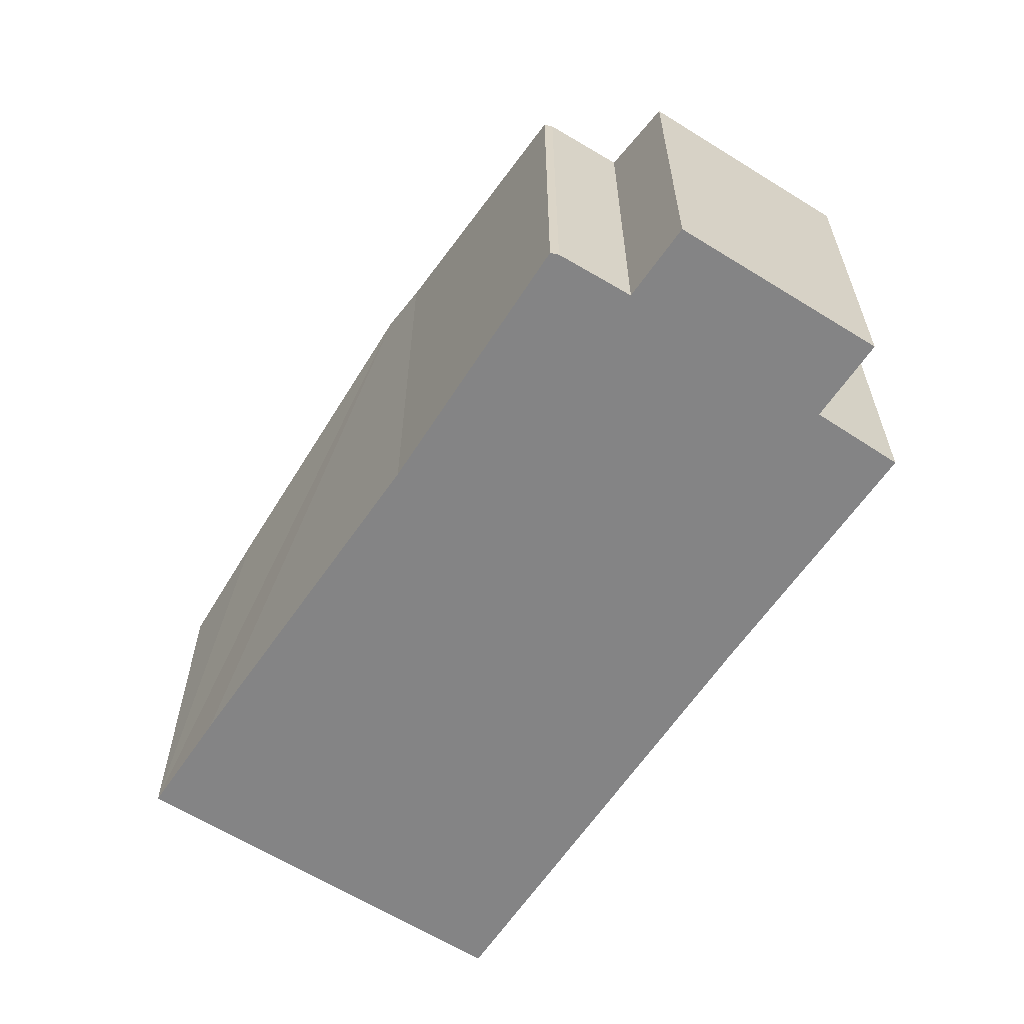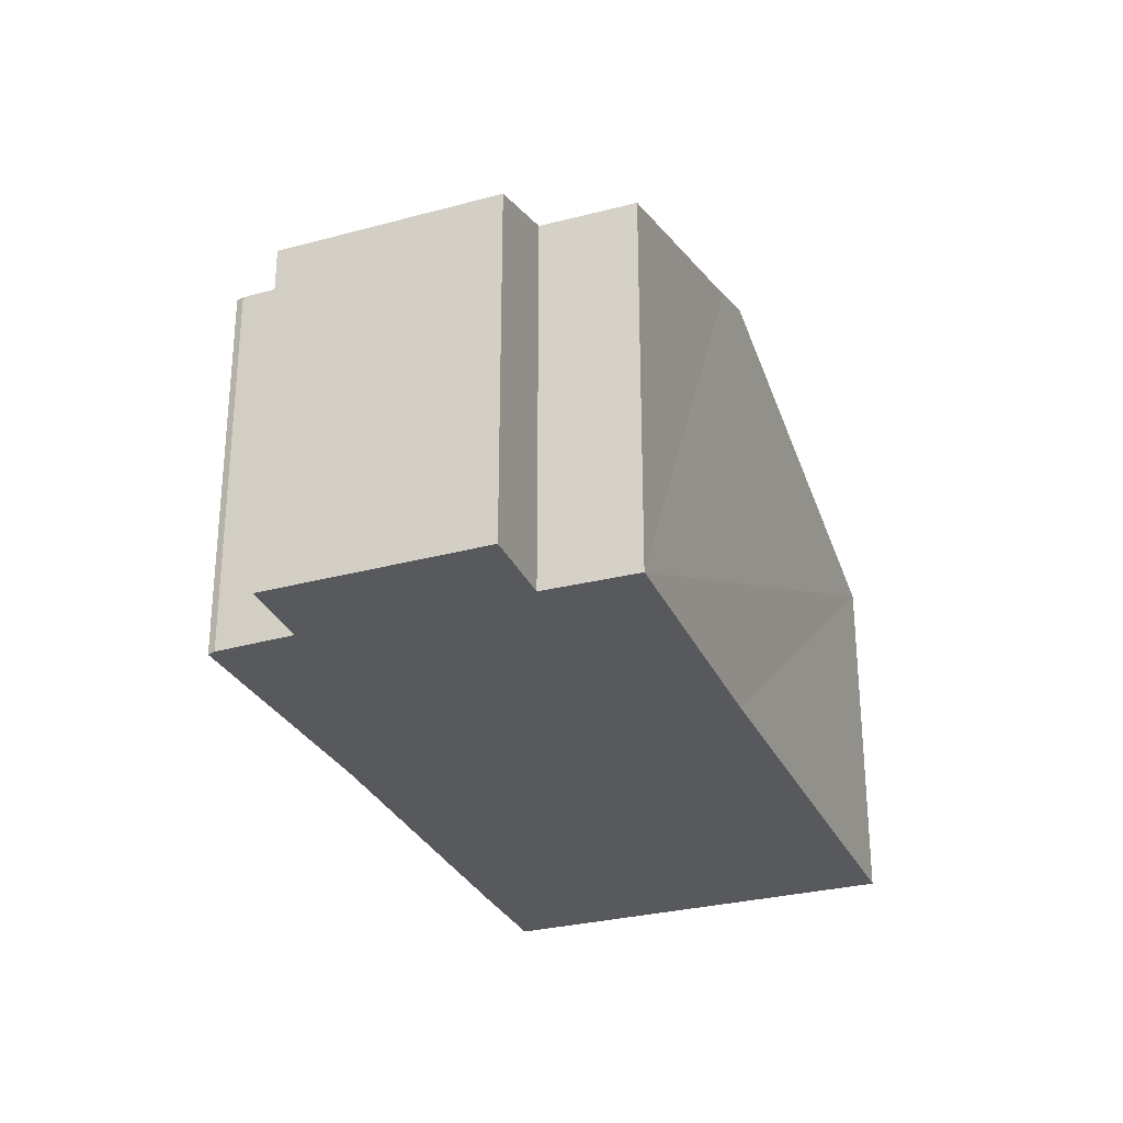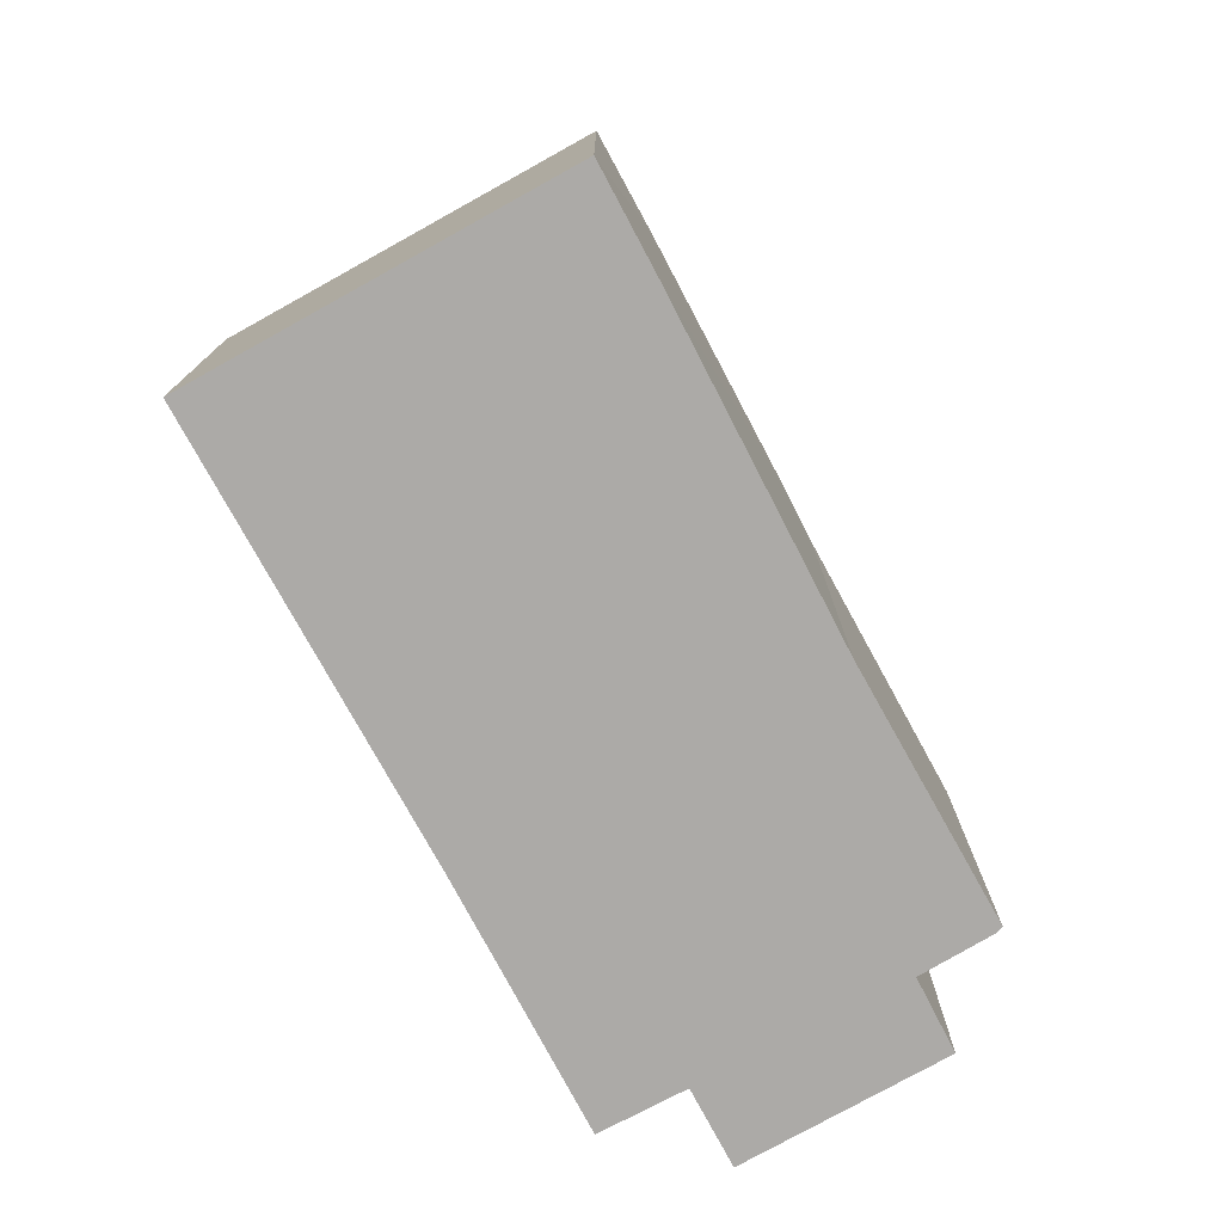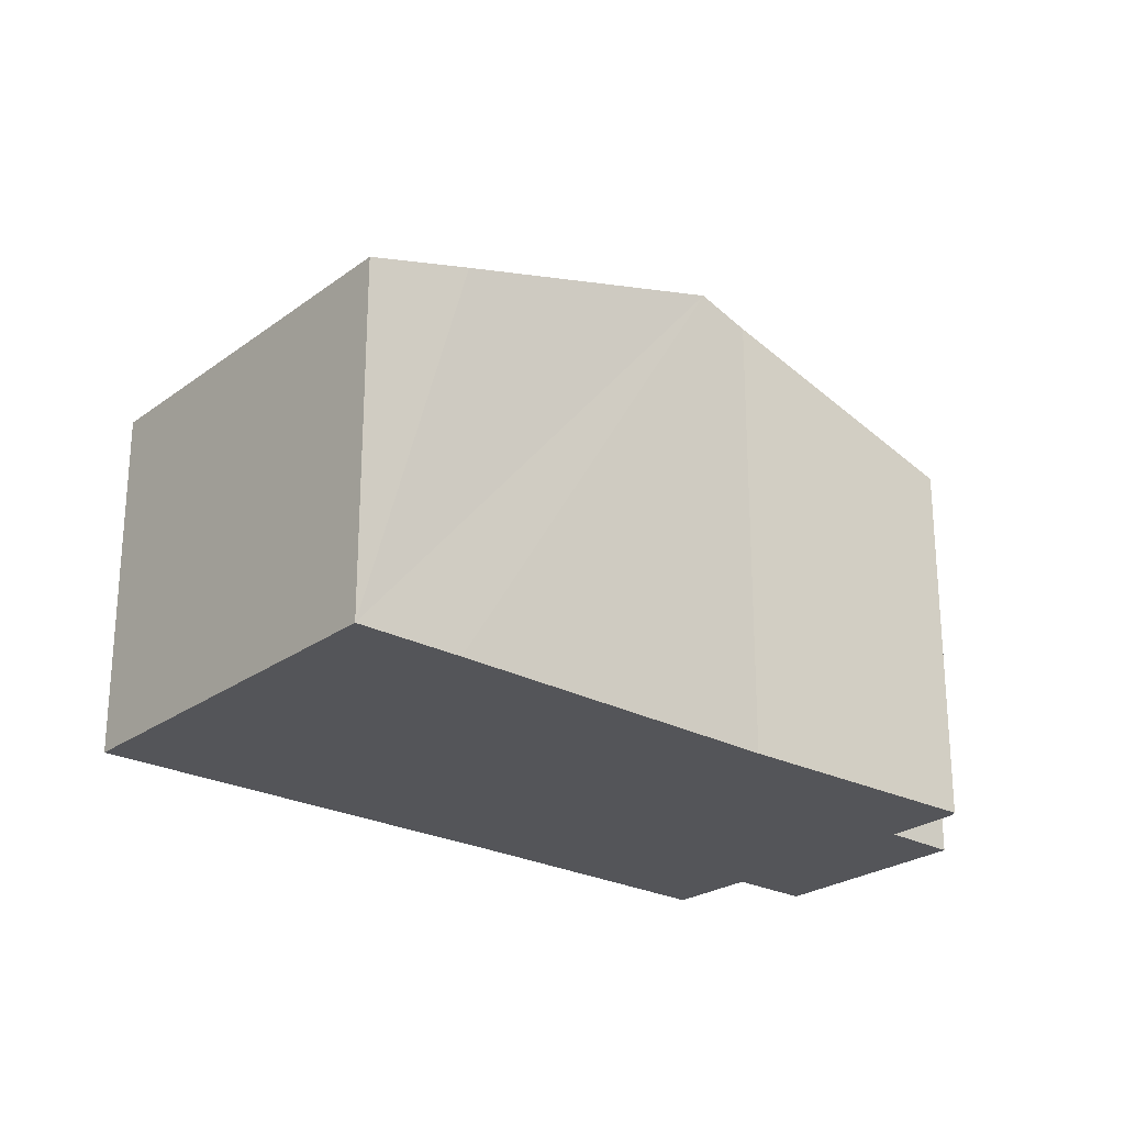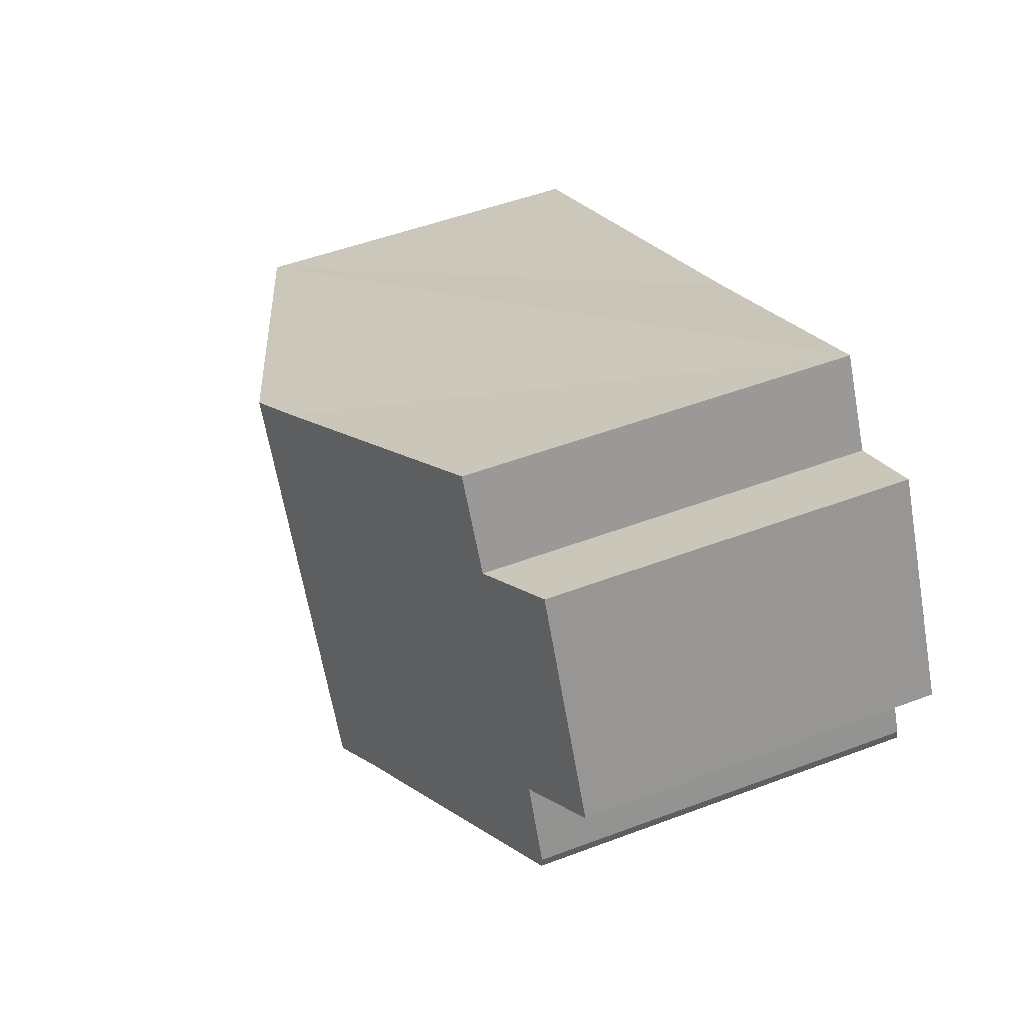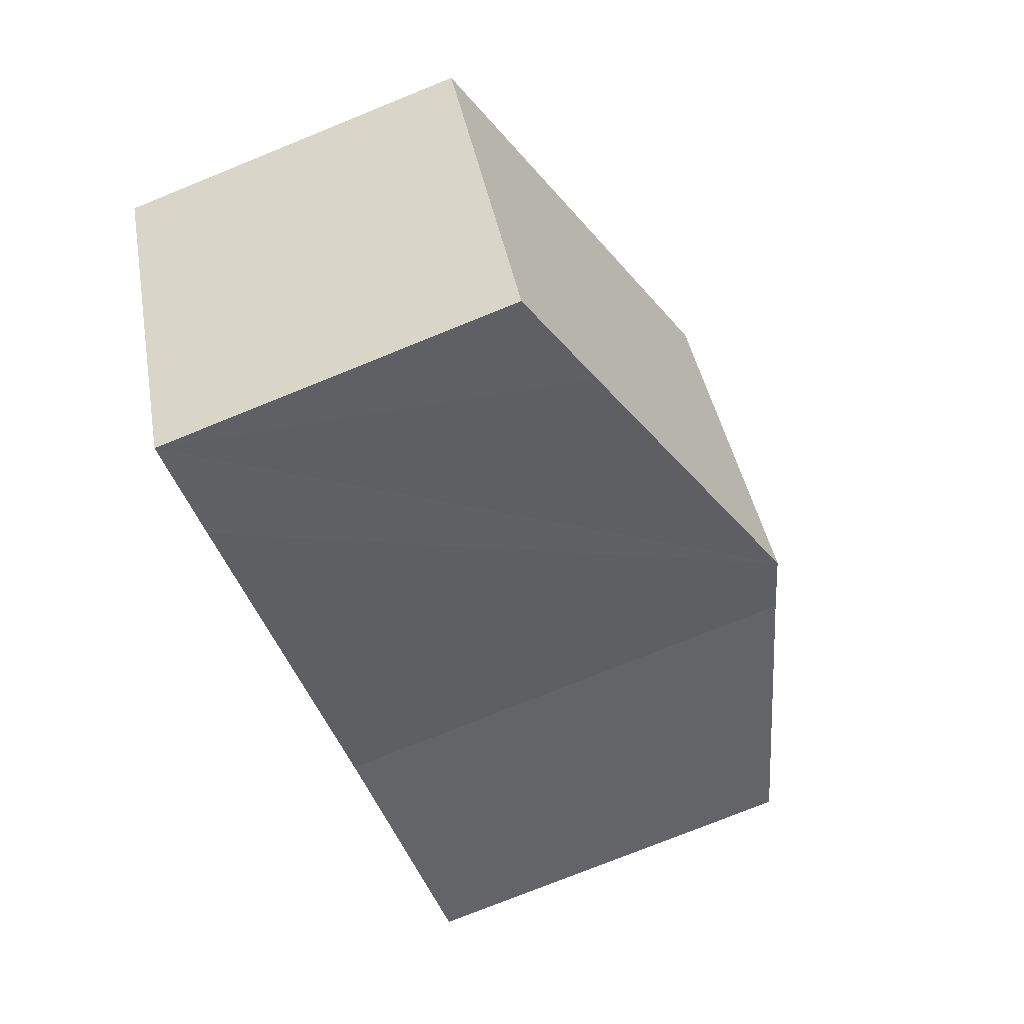
<metadata>
{"format":"obj","ext":"obj","renderer":"f3d","projection":"perspective","resolution":1024,"background":"white","views":[{"elev":-61.5,"azim":-95.6,"up":"+Y"},{"elev":-29.0,"azim":-41.1,"up":"+Y"},{"elev":-76.1,"azim":146.2,"up":"+Y"},{"elev":-24.6,"azim":167.2,"up":"+Y"},{"elev":50.2,"azim":-112.5,"up":"+Z"},{"elev":-76.0,"azim":112.0,"up":"+Z"}]}
</metadata>
<code>
v  9.518 8.883 1.552
v  11.1 7.156 -7.77
v  6.132 8.883 -5.03
v  12.94 6.523 -8.75
v  16.39 6.523 -2.039
v  8.567 8.556 2.049
v  3.267 6.999 2.931
v  4.096 7.009 4.475
v  0 6.523 3.994e-16
v  1.856 6.512 3.689
v  1.307 6.978 -0.726
v  5.217 8.565 -4.526
v  0.674 6.992 -2.057
v  0.656 7.009 -2.216
v  12.94 5.358e-16 -8.75
v  11.1 4.758e-16 -7.77
v  5.217 2.771e-16 -4.526
v  6.132 3.08e-16 -5.03
v  0.656 1.357e-16 -2.216
v  1.307 4.445e-17 -0.726
v  0 0 0
v  0.674 1.26e-16 -2.057
v  1.856 -2.259e-16 3.689
v  4.096 -2.74e-16 4.475
v  3.267 -1.795e-16 2.931
v  8.567 -1.255e-16 2.049
v  9.518 -9.503e-17 1.552
v  16.39 1.249e-16 -2.039
g defaultobject
f 1 2 3
f 2 1 4
f 4 1 5
f 6 7 8
f 7 9 10
f 9 7 6
f 9 6 1
f 9 1 11
f 11 1 3
f 11 3 12
f 11 12 13
f 13 12 14
f 15 2 4
f 2 15 3
f 3 15 16
f 3 16 12
f 12 16 17
f 17 16 18
f 17 14 12
f 14 17 19
f 20 9 11
f 9 20 21
f 19 13 14
f 13 19 22
f 22 11 13
f 11 22 20
f 21 10 9
f 10 21 23
f 7 24 8
f 24 7 25
f 10 25 7
f 25 10 23
f 24 6 8
f 6 24 1
f 1 24 5
f 5 24 26
f 5 26 27
f 5 27 28
f 28 4 5
f 4 28 15
f 21 25 23
f 19 17 22
f 25 26 24
f 26 25 27
f 27 25 28
f 28 25 15
f 15 25 20
f 20 25 21
f 15 20 17
f 17 20 22
f 15 17 18
f 15 18 16

</code>
